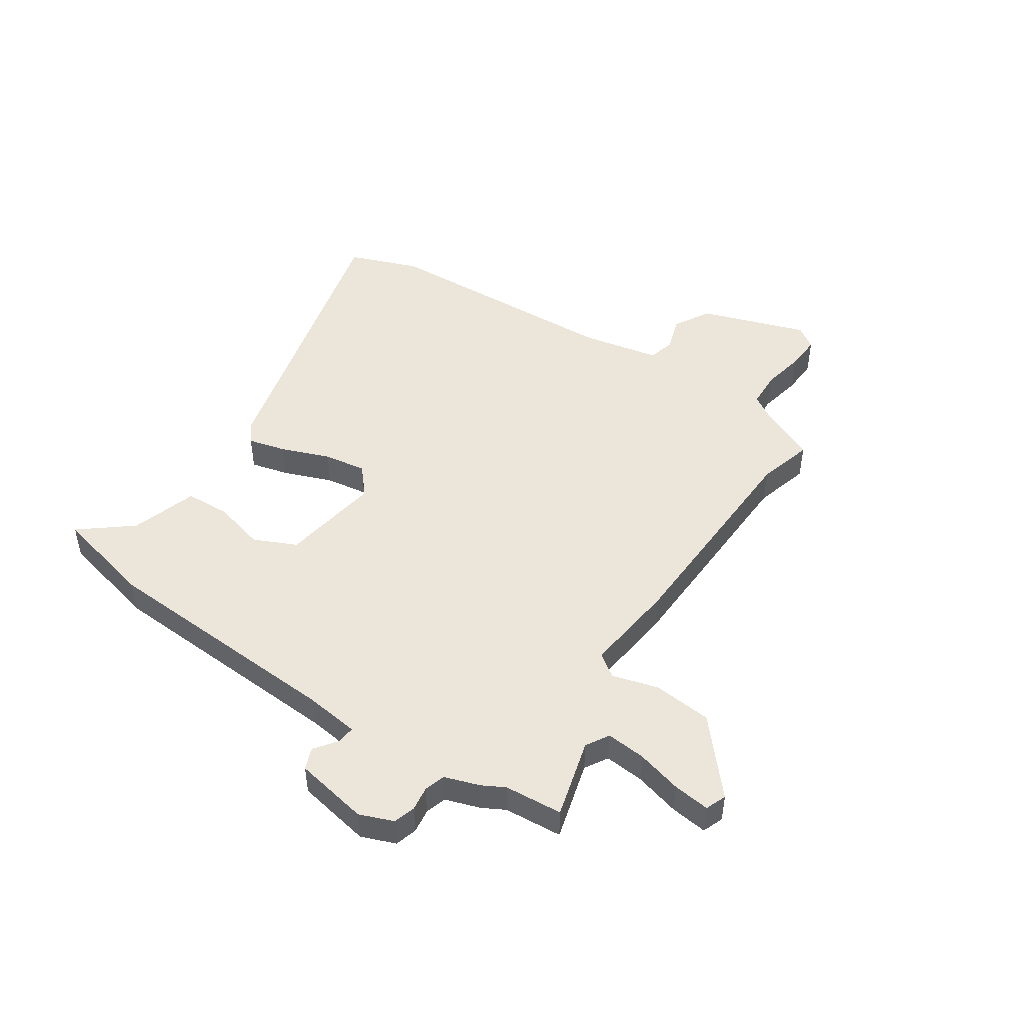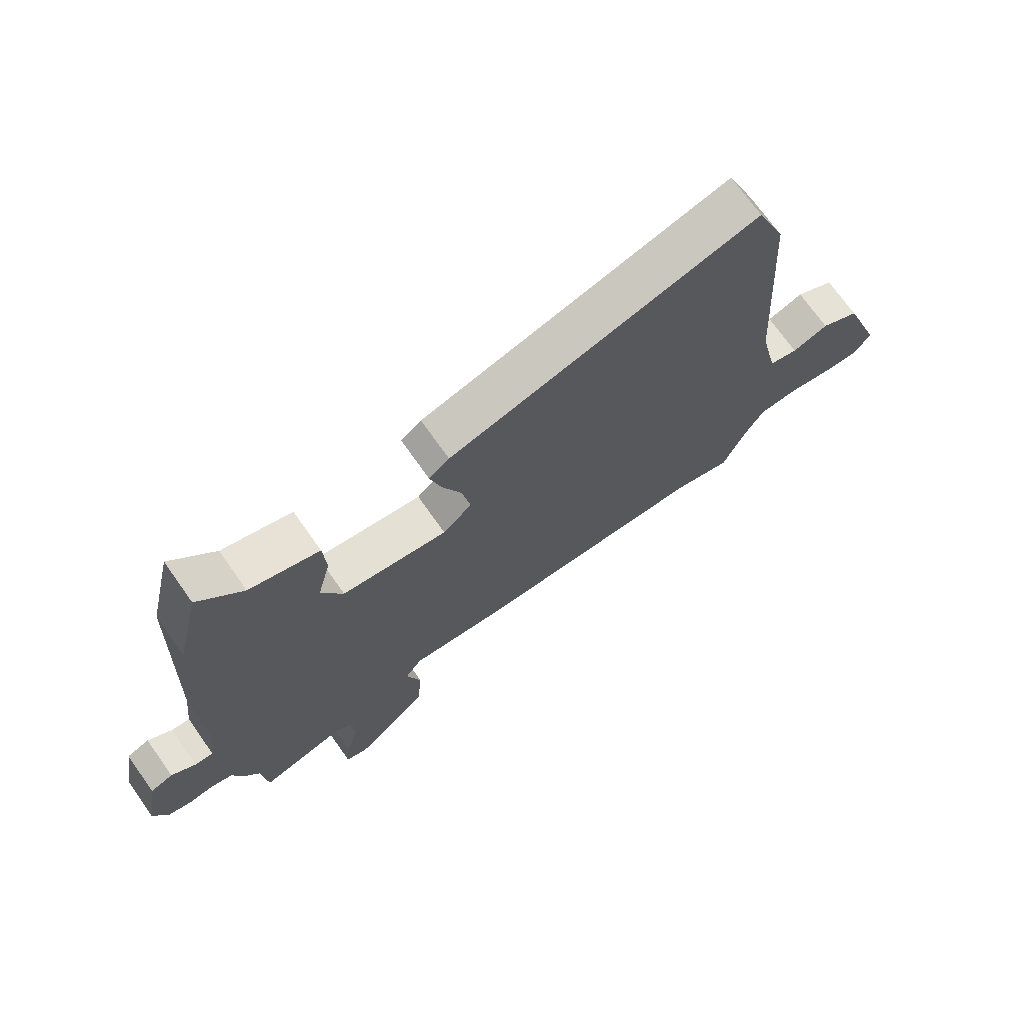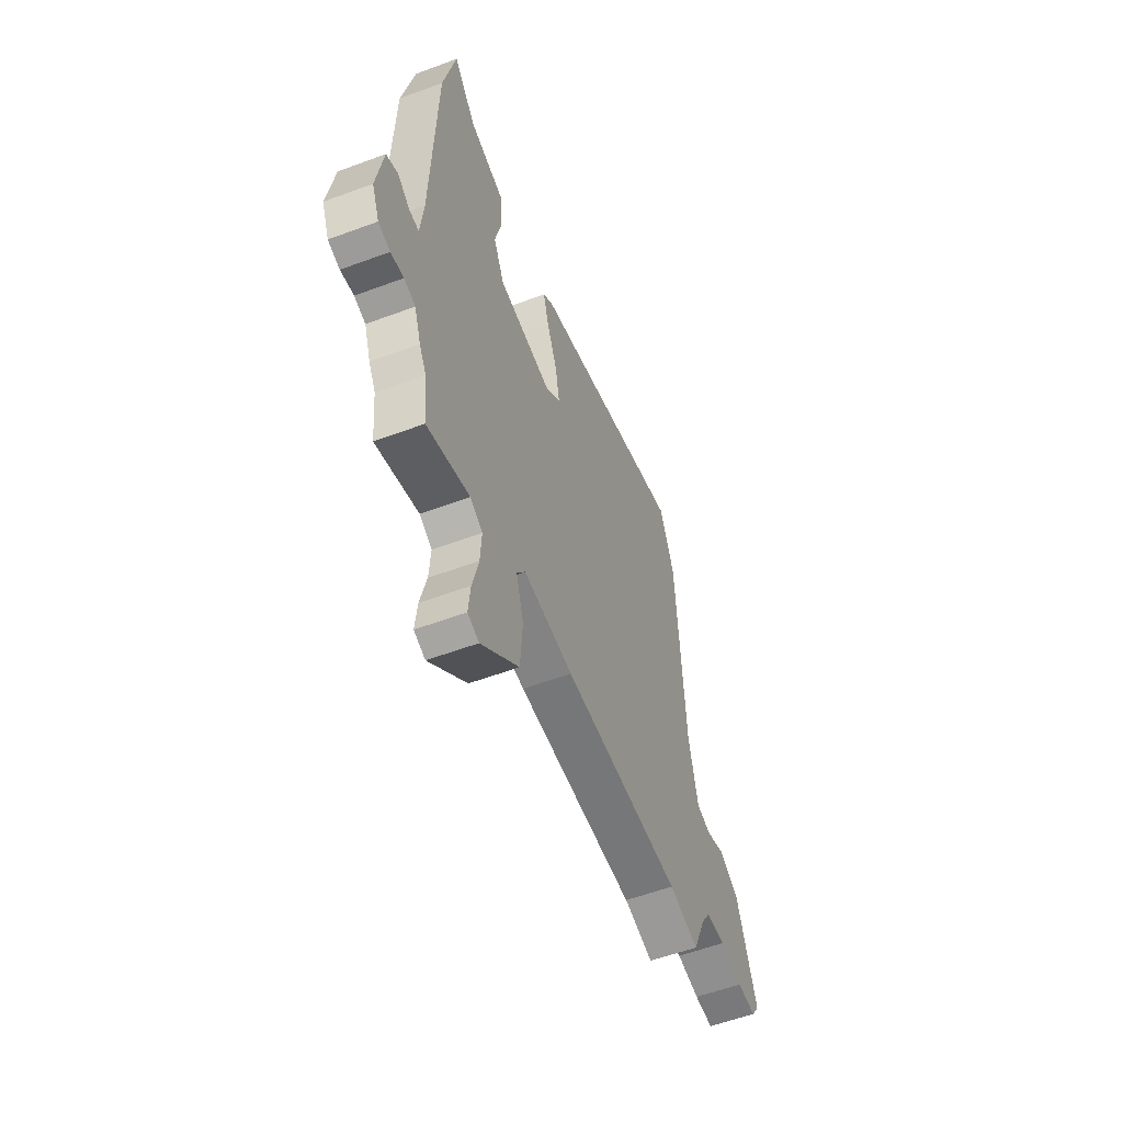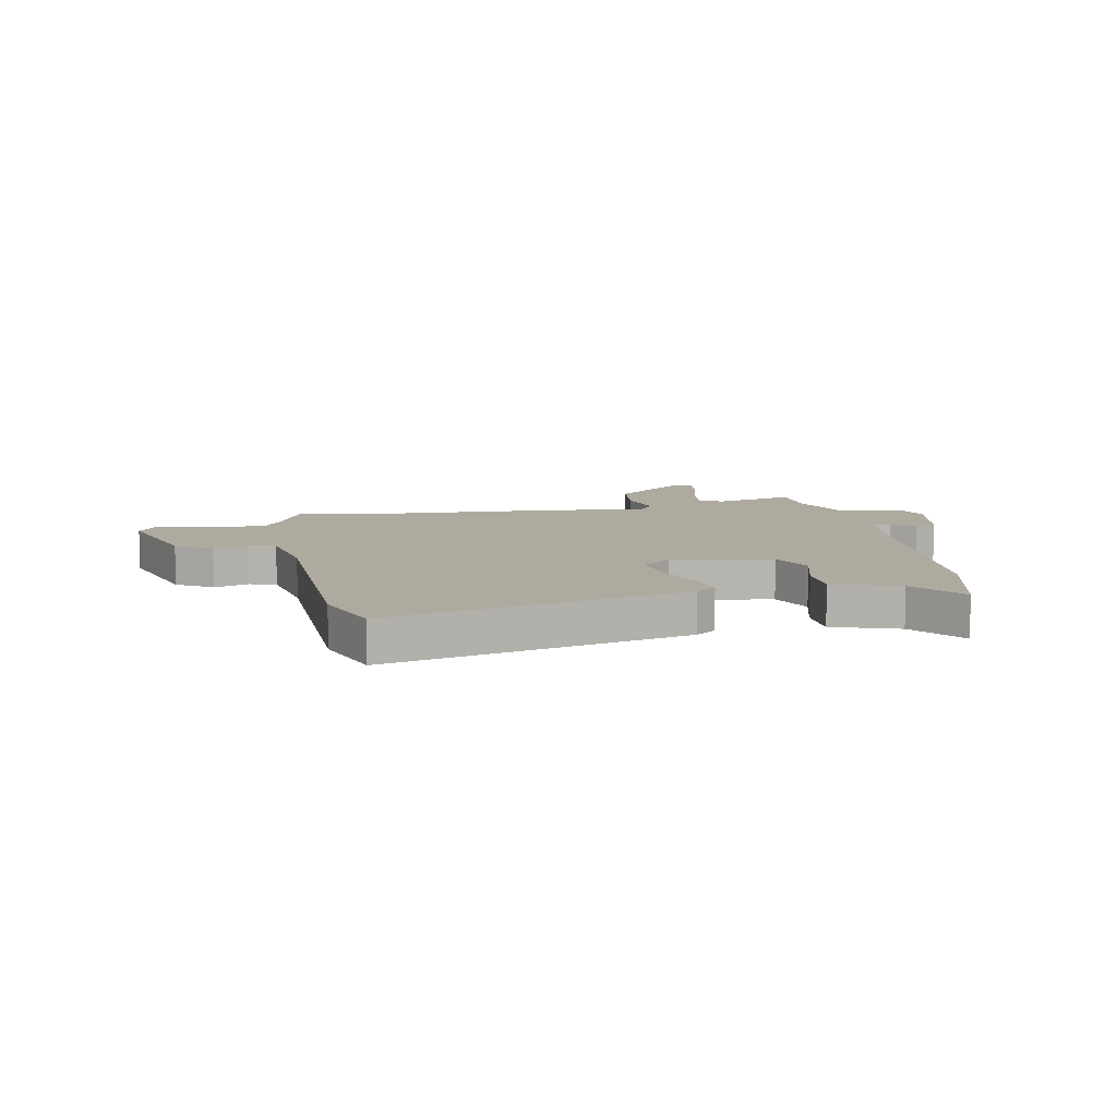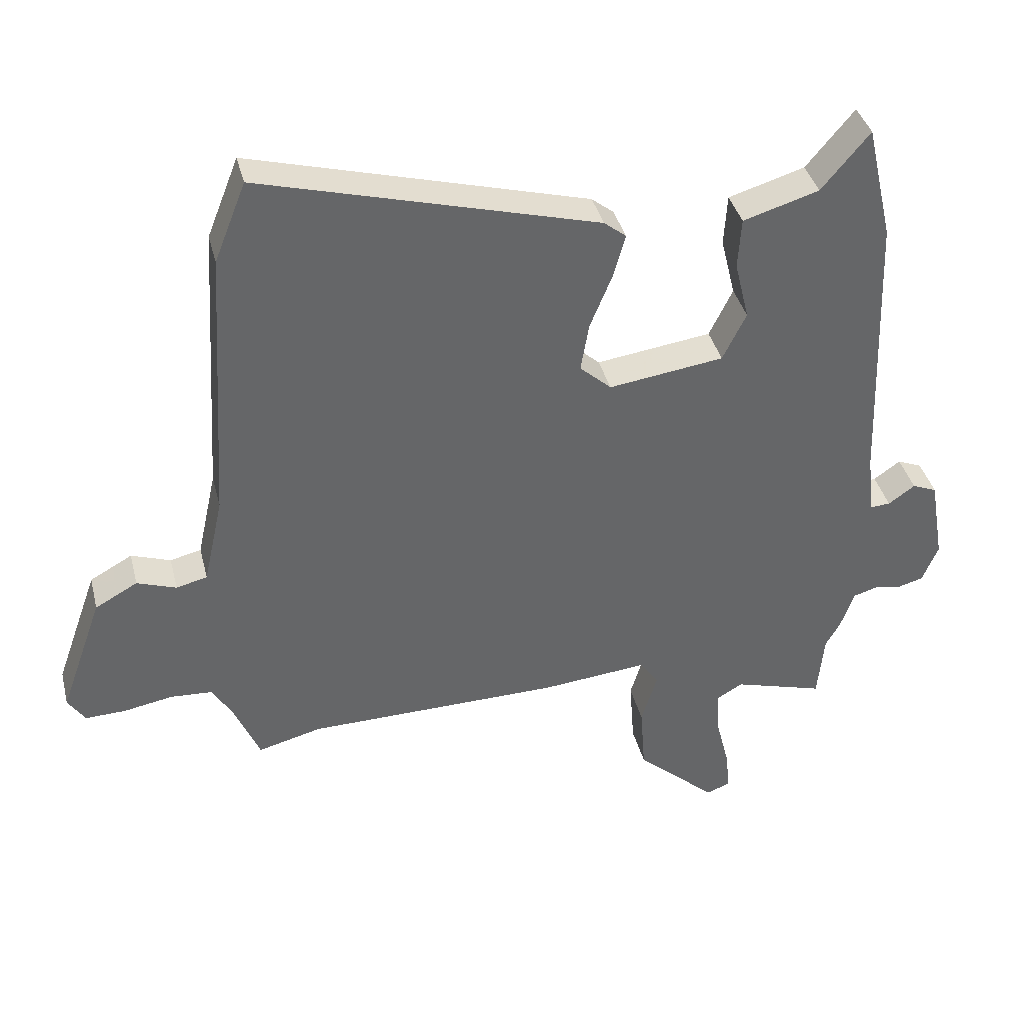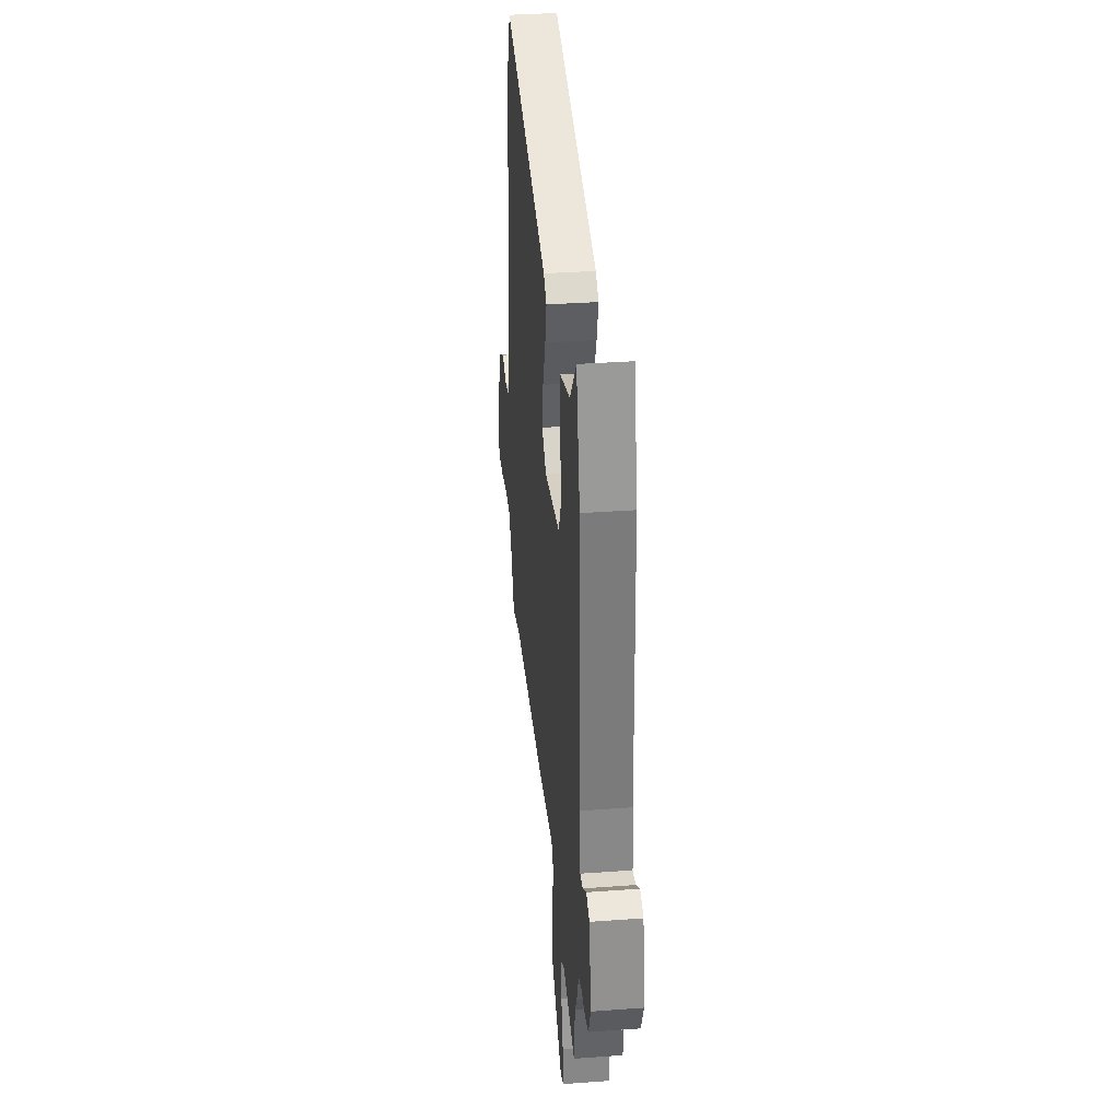
<metadata>
{"format":"obj","ext":"obj","renderer":"f3d","projection":"perspective","resolution":1024,"background":"white","views":[{"elev":47.9,"azim":124.8,"up":"+Y"},{"elev":71.6,"azim":144.8,"up":"+Z"},{"elev":-56.3,"azim":111.3,"up":"+Z"},{"elev":9.4,"azim":-9.1,"up":"+Y"},{"elev":38.7,"azim":-13.9,"up":"+Z"},{"elev":34.1,"azim":84.3,"up":"+Z"}]}
</metadata>
<code>
v -0.509 0.07 0.477
v -0.459 0.07 0.603
v 0.073 0.07 0.456
v 0.108 0.07 0.428
v 0.089 0.07 0.359
v 0.054 0.07 0.273
v 0.041 0.07 0.196
v 0.091 0.07 0.151
v 0.273 0.07 0.176
v 0.31 0.07 0.252
v 0.287 0.07 0.346
v 0.292 0.07 0.427
v 0.412 0.07 0.463
v 0.488 0.07 0.554
v 0.53 0.07 0.37
v 0.547 0.07 -0.082
v 0.558 0.07 -0.18
v 0.59 0.07 -0.178
v 0.632 0.07 -0.148
v 0.671 0.07 -0.164
v 0.694 0.07 -0.299
v 0.669 0.07 -0.36
v 0.629 0.07 -0.371
v 0.585 0.07 -0.364
v 0.547 0.07 -0.375
v 0.525 0.07 -0.437
v 0.502 0.07 -0.478
v 0.492 0.07 -0.583
v 0.349 0.07 -0.541
v 0.307 0.07 -0.565
v 0.312 0.07 -0.636
v 0.333 0.07 -0.72
v 0.34 0.07 -0.786
v 0.302 0.07 -0.8
v 0.175 0.07 -0.686
v 0.167 0.07 -0.579
v 0.192 0.07 -0.496
v 0.163 0.07 -0.454
v -0.005 0.07 -0.47
v -0.407 0.07 -0.476
v -0.507 0.07 -0.502
v -0.549 0.07 -0.403
v -0.58 0.07 -0.352
v -0.646 0.07 -0.348
v -0.723 0.07 -0.362
v -0.787 0.07 -0.364
v -0.814 0.07 -0.323
v -0.746 0.07 -0.133
v -0.679 0.07 -0.096
v -0.617 0.07 -0.118
v -0.568 0.07 -0.106
v -0.537 0.07 0.034
v -0.509 0 0.477
v -0.459 0 0.603
v 0.073 0 0.456
v 0.108 0 0.428
v 0.089 0 0.359
v 0.054 0 0.273
v 0.041 0 0.196
v 0.091 0 0.151
v 0.273 0 0.176
v 0.31 0 0.252
v 0.287 0 0.346
v 0.292 0 0.427
v 0.412 0 0.463
v 0.488 0 0.554
v 0.53 0 0.37
v 0.547 0 -0.082
v 0.558 0 -0.18
v 0.59 0 -0.178
v 0.632 0 -0.148
v 0.671 0 -0.164
v 0.694 0 -0.299
v 0.669 0 -0.36
v 0.629 0 -0.371
v 0.585 0 -0.364
v 0.547 0 -0.375
v 0.525 0 -0.437
v 0.502 0 -0.478
v 0.492 0 -0.583
v 0.349 0 -0.541
v 0.307 0 -0.565
v 0.312 0 -0.636
v 0.333 0 -0.72
v 0.34 0 -0.786
v 0.302 0 -0.8
v 0.175 0 -0.686
v 0.167 0 -0.579
v 0.192 0 -0.496
v 0.163 0 -0.454
v -0.005 0 -0.47
v -0.407 0 -0.476
v -0.507 0 -0.502
v -0.549 0 -0.403
v -0.58 0 -0.352
v -0.646 0 -0.348
v -0.723 0 -0.362
v -0.787 0 -0.364
v -0.814 0 -0.323
v -0.746 0 -0.133
v -0.679 0 -0.096
v -0.617 0 -0.118
v -0.568 0 -0.106
v -0.537 0 0.034
f 47 48 49 50
f 47 50 51
f 44 45 46 47
f 43 44 47 51
f 42 43 51 52
f 40 41 42 52
f 38 39 40 52
f 34 35 36 37
f 32 33 34 37
f 31 32 37
f 30 31 37 38
f 29 30 38
f 27 28 29 38
f 25 26 27 38
f 24 25 38 52
f 18 19 20 21
f 17 18 21 22
f 13 14 15 16
f 13 16 17
f 10 11 12 13
f 10 13 17
f 9 10 17
f 8 9 17 22
f 3 4 5 6
f 3 6 7
f 2 3 7
f 1 2 7 8
f 22 23 24 52
f 1 8 22 52
f 102 101 100 99
f 103 102 99
f 99 98 97 96
f 103 99 96 95
f 104 103 95 94
f 104 94 93 92
f 104 92 91 90
f 89 88 87 86
f 89 86 85 84
f 89 84 83
f 90 89 83 82
f 90 82 81
f 90 81 80 79
f 90 79 78 77
f 104 90 77 76
f 73 72 71 70
f 74 73 70 69
f 68 67 66 65
f 69 68 65
f 65 64 63 62
f 69 65 62
f 69 62 61
f 74 69 61 60
f 58 57 56 55
f 59 58 55
f 59 55 54
f 60 59 54 53
f 104 76 75 74
f 104 74 60 53
f 1 53 54 2
f 2 54 55 3
f 3 55 56 4
f 4 56 57 5
f 5 57 58 6
f 6 58 59 7
f 7 59 60 8
f 8 60 61 9
f 9 61 62 10
f 10 62 63 11
f 11 63 64 12
f 12 64 65 13
f 13 65 66 14
f 14 66 67 15
f 15 67 68 16
f 16 68 69 17
f 17 69 70 18
f 18 70 71 19
f 19 71 72 20
f 20 72 73 21
f 21 73 74 22
f 22 74 75 23
f 23 75 76 24
f 24 76 77 25
f 25 77 78 26
f 26 78 79 27
f 27 79 80 28
f 28 80 81 29
f 29 81 82 30
f 30 82 83 31
f 31 83 84 32
f 32 84 85 33
f 33 85 86 34
f 34 86 87 35
f 35 87 88 36
f 36 88 89 37
f 37 89 90 38
f 38 90 91 39
f 39 91 92 40
f 40 92 93 41
f 41 93 94 42
f 42 94 95 43
f 43 95 96 44
f 44 96 97 45
f 45 97 98 46
f 46 98 99 47
f 47 99 100 48
f 48 100 101 49
f 49 101 102 50
f 50 102 103 51
f 51 103 104 52
f 52 104 53 1

</code>
